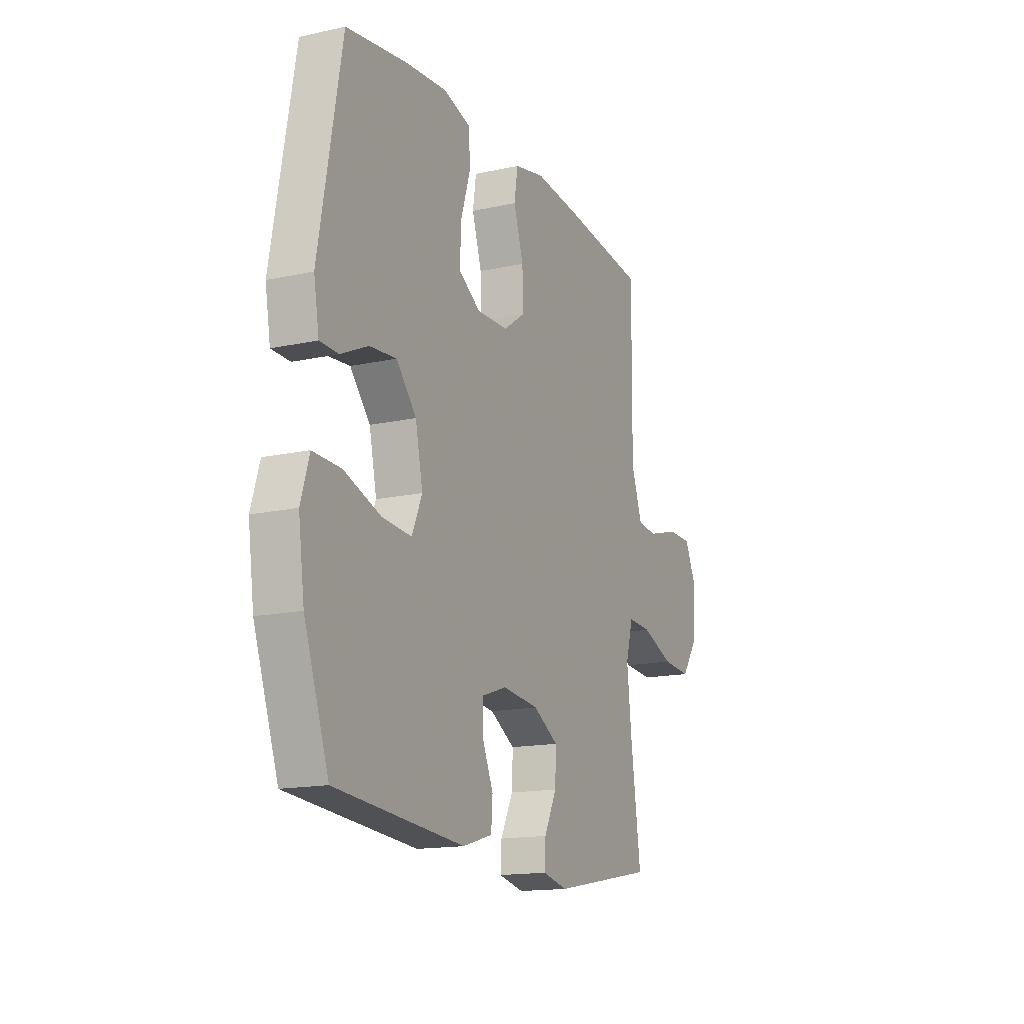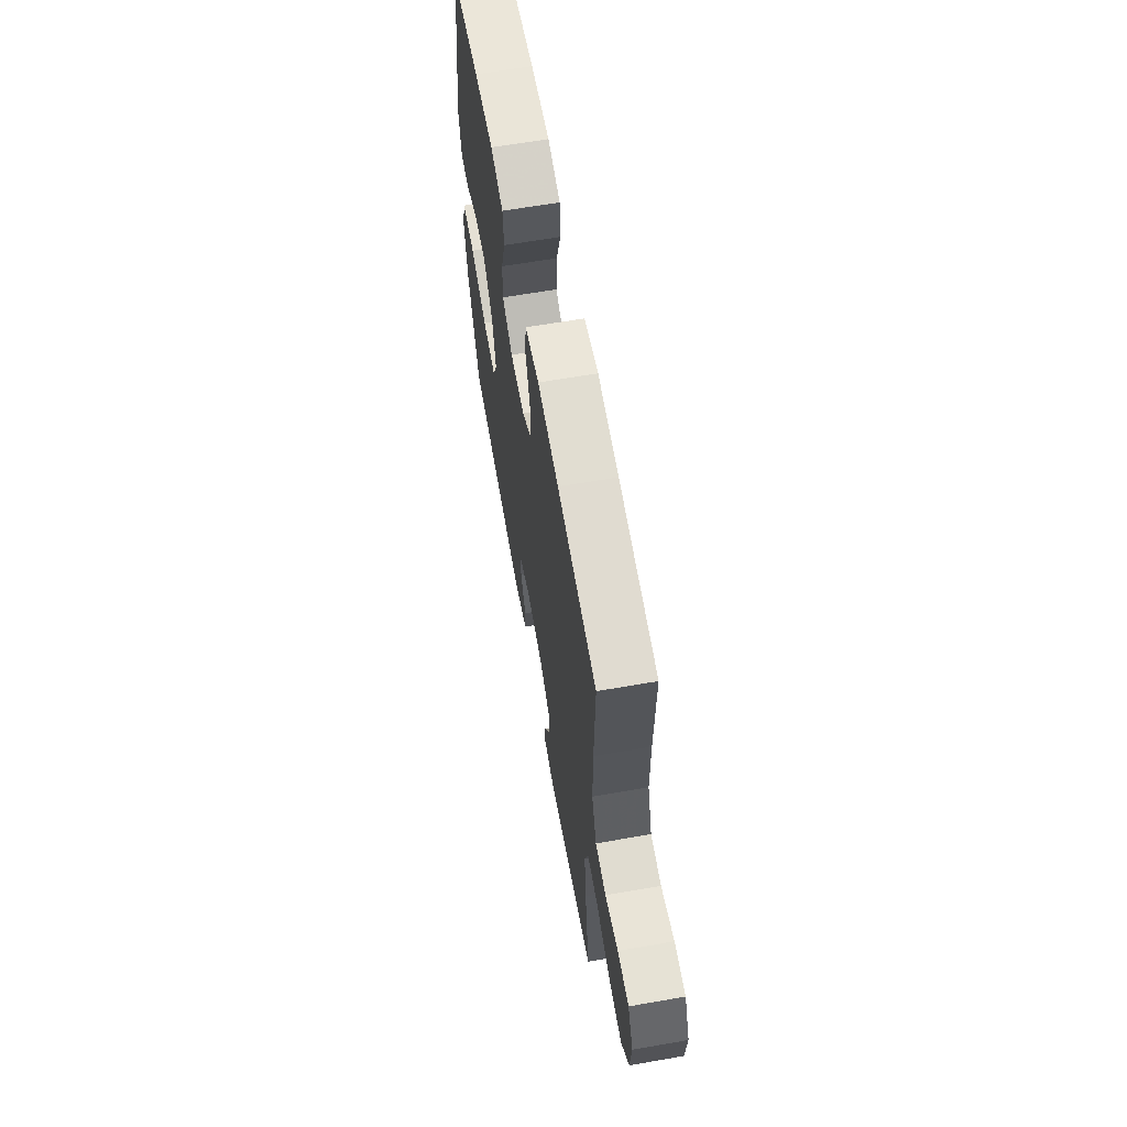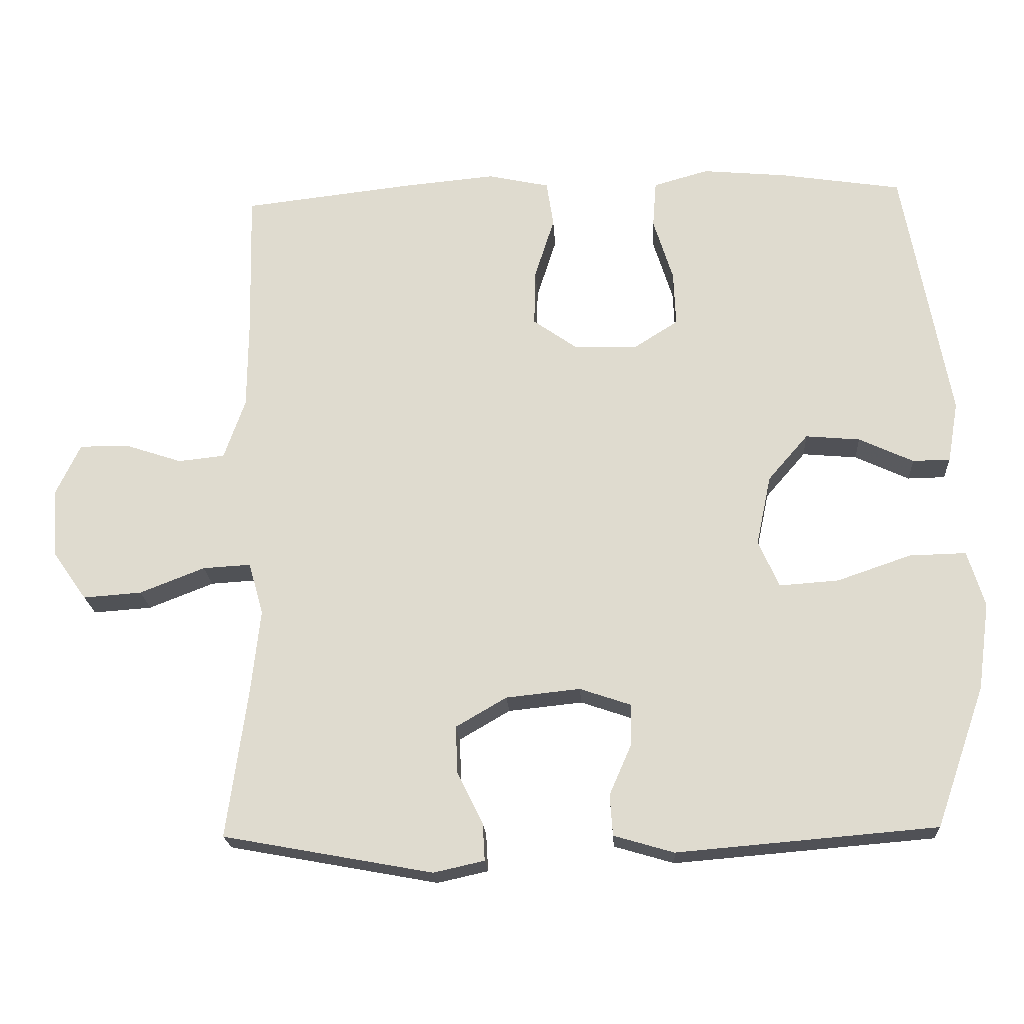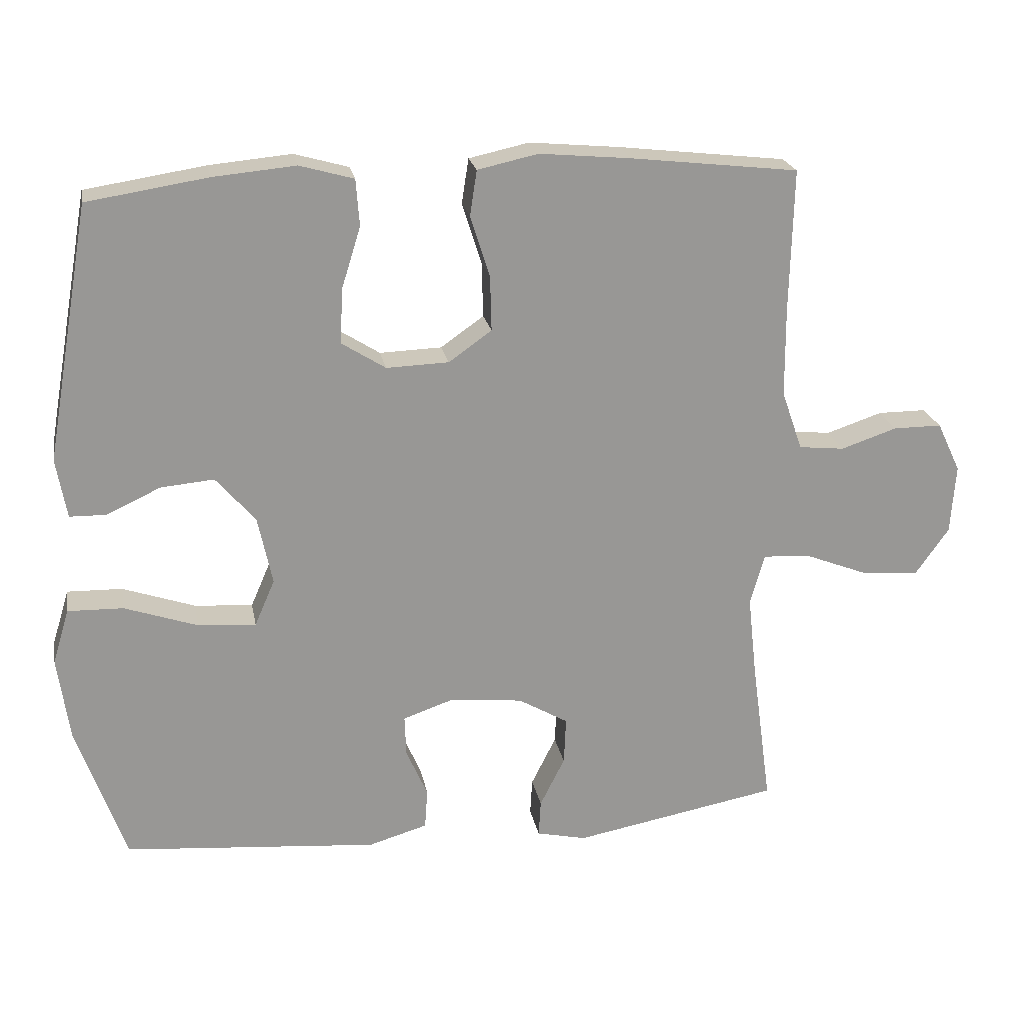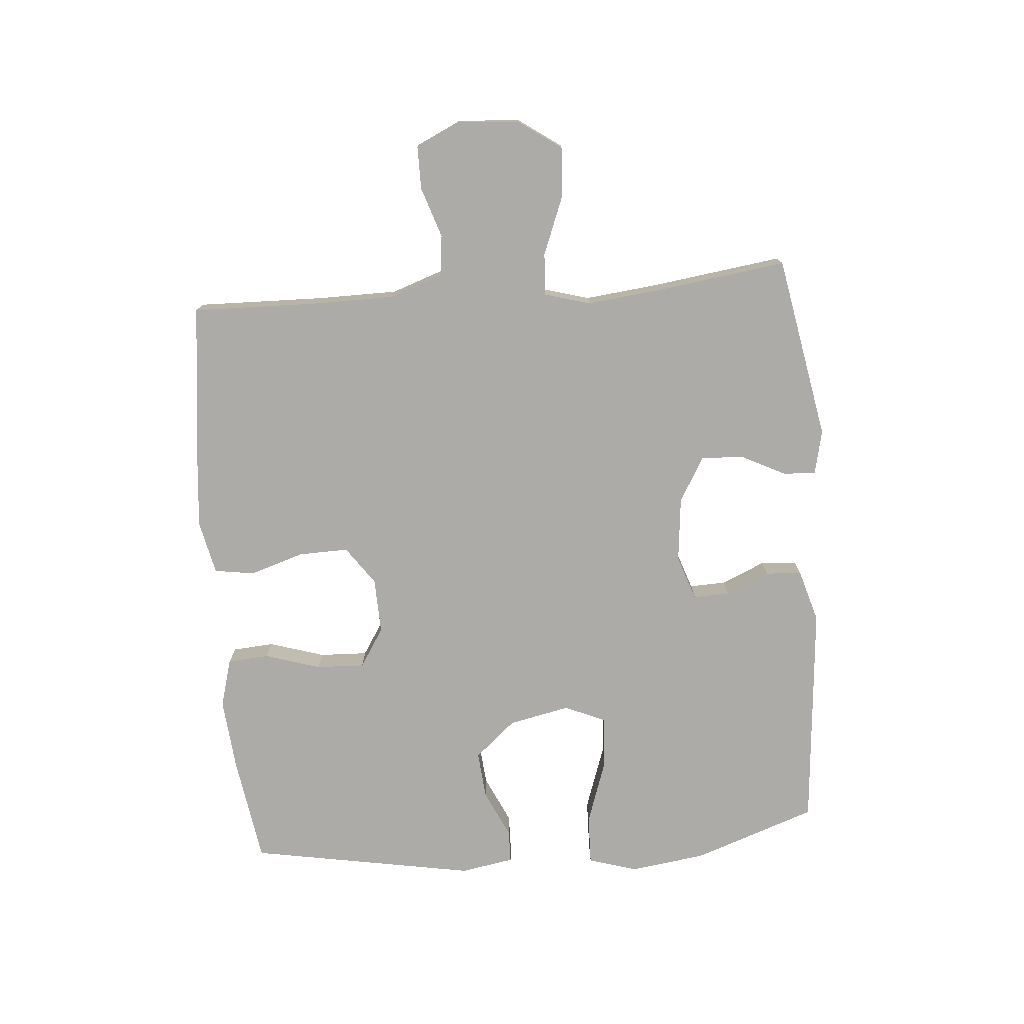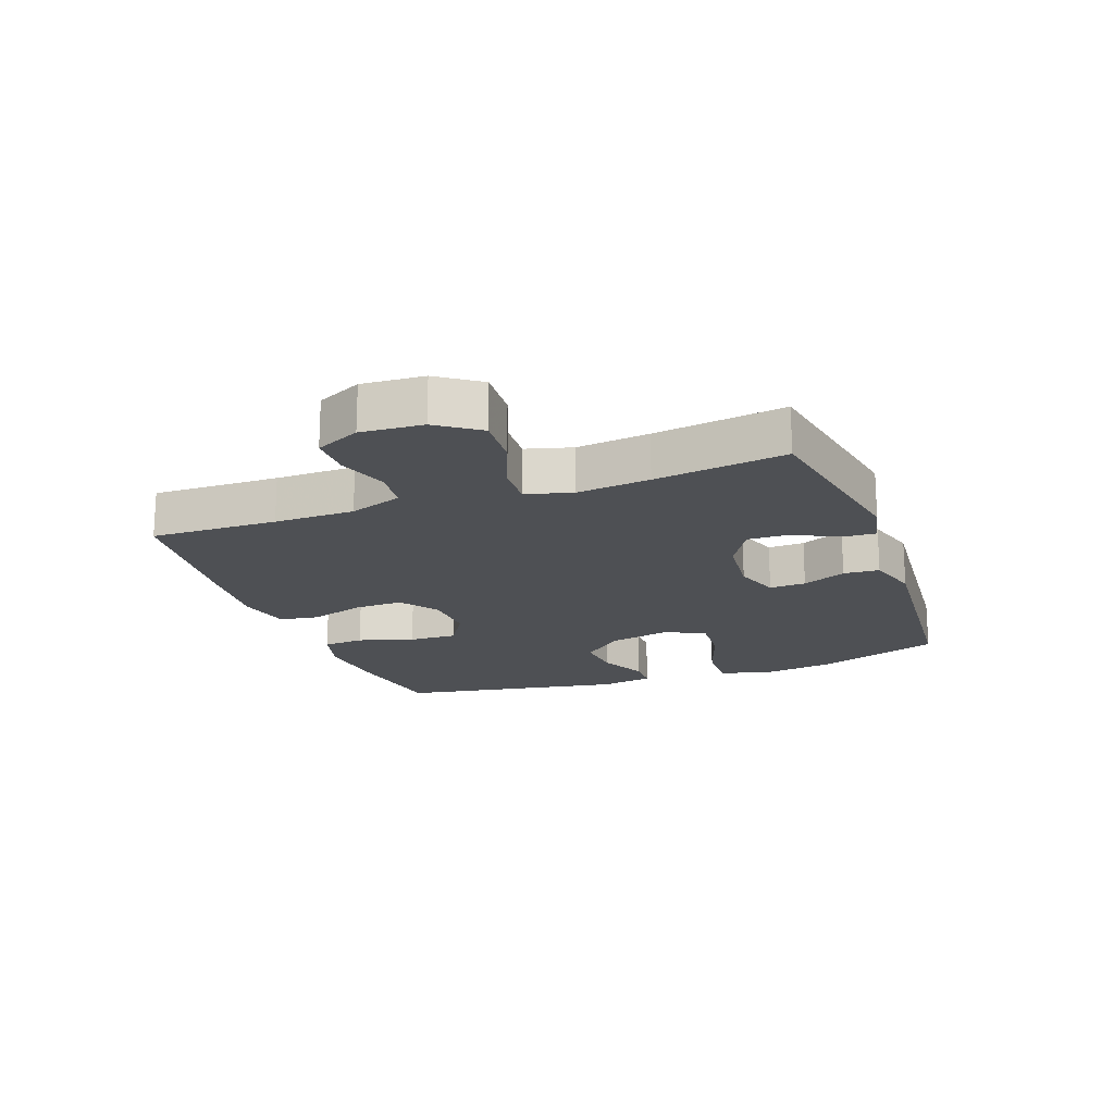
<metadata>
{"format":"obj","ext":"obj","renderer":"f3d","projection":"perspective","resolution":1024,"background":"white","views":[{"elev":-15.5,"azim":-65.1,"up":"+Z"},{"elev":63.9,"azim":80.0,"up":"+Z"},{"elev":-20.8,"azim":-176.6,"up":"+Z"},{"elev":22.1,"azim":-10.5,"up":"+Z"},{"elev":-76.2,"azim":94.6,"up":"+Y"},{"elev":-18.5,"azim":110.2,"up":"+Y"}]}
</metadata>
<code>
v -0.5 0.07 0.5
v -0.327 0.07 0.527
v -0.208 0.07 0.538
v -0.13 0.07 0.516
v -0.125 0.07 0.449
v -0.153 0.07 0.359
v -0.156 0.07 0.281
v -0.093 0.07 0.241
v -0.003 0.07 0.244
v 0.059 0.07 0.288
v 0.057 0.07 0.368
v 0.029 0.07 0.456
v 0.039 0.07 0.521
v 0.126 0.07 0.54
v 0.257 0.07 0.528
v 0.5 0.07 0.5
v 0.495 0.07 0.295
v 0.496 0.07 0.165
v 0.526 0.07 0.079
v 0.592 0.07 0.072
v 0.673 0.07 0.099
v 0.743 0.07 0.099
v 0.777 0.07 0.027
v 0.77 0.07 -0.073
v 0.722 0.07 -0.141
v 0.639 0.07 -0.135
v 0.547 0.07 -0.099
v 0.479 0.07 -0.095
v 0.458 0.07 -0.169
v 0.471 0.07 -0.288
v 0.5 0.07 -0.5
v 0.203 0.07 -0.555
v 0.131 0.07 -0.539
v 0.134 0.07 -0.486
v 0.17 0.07 -0.414
v 0.173 0.07 -0.346
v 0.101 0.07 -0.304
v -0.004 0.07 -0.293
v -0.077 0.07 -0.318
v -0.075 0.07 -0.377
v -0.044 0.07 -0.448
v -0.048 0.07 -0.506
v -0.133 0.07 -0.531
v -0.5 0.07 -0.5
v -0.57 0.07 -0.301
v -0.587 0.07 -0.178
v -0.563 0.07 -0.099
v -0.483 0.07 -0.101
v -0.378 0.07 -0.137
v -0.294 0.07 -0.143
v -0.265 0.07 -0.076
v -0.286 0.07 0.023
v -0.343 0.07 0.089
v -0.42 0.07 0.082
v -0.497 0.07 0.046
v -0.55 0.07 0.047
v -0.565 0.07 0.133
v -0.5 0 0.5
v -0.327 0 0.527
v -0.208 0 0.538
v -0.13 0 0.516
v -0.125 0 0.449
v -0.153 0 0.359
v -0.156 0 0.281
v -0.093 0 0.241
v -0.003 0 0.244
v 0.059 0 0.288
v 0.057 0 0.368
v 0.029 0 0.456
v 0.039 0 0.521
v 0.126 0 0.54
v 0.257 0 0.528
v 0.5 0 0.5
v 0.495 0 0.295
v 0.496 0 0.165
v 0.526 0 0.079
v 0.592 0 0.072
v 0.673 0 0.099
v 0.743 0 0.099
v 0.777 0 0.027
v 0.77 0 -0.073
v 0.722 0 -0.141
v 0.639 0 -0.135
v 0.547 0 -0.099
v 0.479 0 -0.095
v 0.458 0 -0.169
v 0.471 0 -0.288
v 0.5 0 -0.5
v 0.203 0 -0.555
v 0.131 0 -0.539
v 0.134 0 -0.486
v 0.17 0 -0.414
v 0.173 0 -0.346
v 0.101 0 -0.304
v -0.004 0 -0.293
v -0.077 0 -0.318
v -0.075 0 -0.377
v -0.044 0 -0.448
v -0.048 0 -0.506
v -0.133 0 -0.531
v -0.5 0 -0.5
v -0.57 0 -0.301
v -0.587 0 -0.178
v -0.563 0 -0.099
v -0.483 0 -0.101
v -0.378 0 -0.137
v -0.294 0 -0.143
v -0.265 0 -0.076
v -0.286 0 0.023
v -0.343 0 0.089
v -0.42 0 0.082
v -0.497 0 0.046
v -0.55 0 0.047
v -0.565 0 0.133
f 4 5 6
f 3 4 6
f 2 3 6
f 1 2 6
f 57 1 6
f 56 57 6
f 55 56 6
f 54 55 6
f 53 54 6 7
f 52 53 7 8
f 51 52 8 9
f 50 51 9 10
f 47 48 49
f 46 47 49
f 45 46 49
f 44 45 49
f 43 44 49
f 42 43 49
f 41 42 49
f 40 41 49
f 39 40 49 50
f 38 39 50 10
f 33 34 35
f 32 33 35
f 31 32 35
f 30 31 35
f 29 30 35 36
f 28 29 36 37
f 25 26 27
f 24 25 27
f 23 24 27
f 22 23 27
f 21 22 27
f 20 21 27
f 19 20 27 28
f 37 38 10
f 28 37 10
f 19 28 10
f 18 19 10
f 15 16 17
f 14 15 17
f 13 14 17
f 12 13 17
f 11 12 17
f 10 11 17 18
f 63 62 61
f 63 61 60
f 63 60 59
f 63 59 58
f 63 58 114
f 63 114 113
f 63 113 112
f 63 112 111
f 64 63 111 110
f 65 64 110 109
f 66 65 109 108
f 67 66 108 107
f 106 105 104
f 106 104 103
f 106 103 102
f 106 102 101
f 106 101 100
f 106 100 99
f 106 99 98
f 106 98 97
f 107 106 97 96
f 67 107 96 95
f 92 91 90
f 92 90 89
f 92 89 88
f 92 88 87
f 93 92 87 86
f 94 93 86 85
f 84 83 82
f 84 82 81
f 84 81 80
f 84 80 79
f 84 79 78
f 84 78 77
f 85 84 77 76
f 67 95 94
f 67 94 85
f 67 85 76
f 67 76 75
f 74 73 72
f 74 72 71
f 74 71 70
f 74 70 69
f 74 69 68
f 75 74 68 67
f 1 58 59 2
f 2 59 60 3
f 3 60 61 4
f 4 61 62 5
f 5 62 63 6
f 6 63 64 7
f 7 64 65 8
f 8 65 66 9
f 9 66 67 10
f 10 67 68 11
f 11 68 69 12
f 12 69 70 13
f 13 70 71 14
f 14 71 72 15
f 15 72 73 16
f 16 73 74 17
f 17 74 75 18
f 18 75 76 19
f 19 76 77 20
f 20 77 78 21
f 21 78 79 22
f 22 79 80 23
f 23 80 81 24
f 24 81 82 25
f 25 82 83 26
f 26 83 84 27
f 27 84 85 28
f 28 85 86 29
f 29 86 87 30
f 30 87 88 31
f 31 88 89 32
f 32 89 90 33
f 33 90 91 34
f 34 91 92 35
f 35 92 93 36
f 36 93 94 37
f 37 94 95 38
f 38 95 96 39
f 39 96 97 40
f 40 97 98 41
f 41 98 99 42
f 42 99 100 43
f 43 100 101 44
f 44 101 102 45
f 45 102 103 46
f 46 103 104 47
f 47 104 105 48
f 48 105 106 49
f 49 106 107 50
f 50 107 108 51
f 51 108 109 52
f 52 109 110 53
f 53 110 111 54
f 54 111 112 55
f 55 112 113 56
f 56 113 114 57
f 57 114 58 1

</code>
